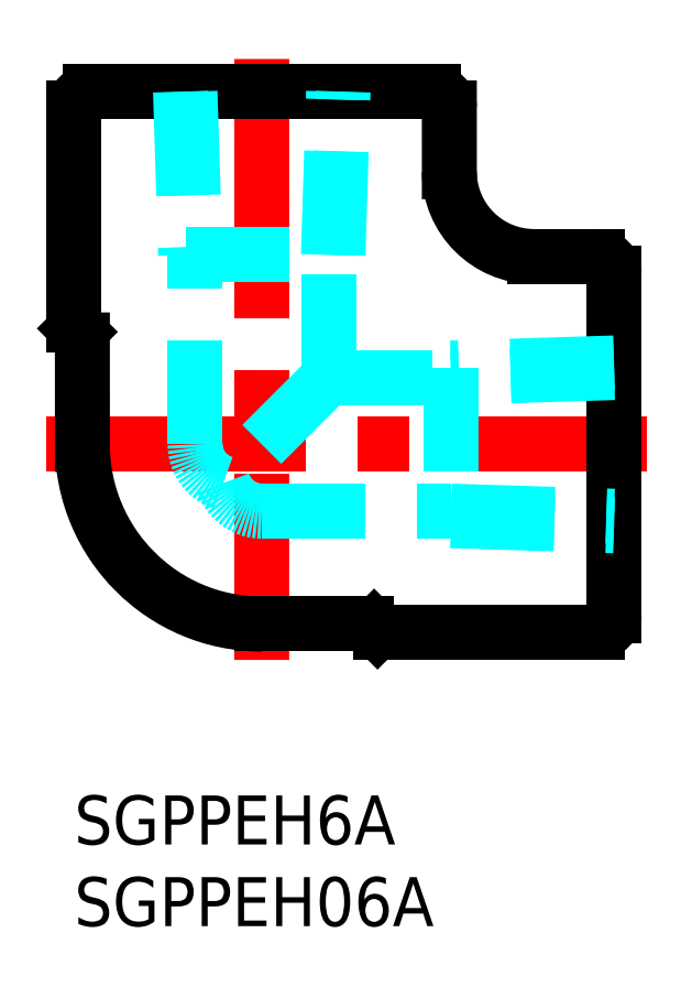
<metadata>
{"format":"dxf","ext":"dxf","renderer":"ezdxf+matplotlib","layout":"modelspace","background":"white","min_lineweight":24,"dpi":150}
</metadata>
<code>
0
SECTION
2
ENTITIES
0
TEXT
8
MSM_PART_NUMBER
10
0
20
-8
30
0
40
3
1
SGPPEH06A
0
TEXT
8
MSM_PART_NUMBER
10
0
20
-3
30
0
40
3
1
SGPPEH6A
0
LINE
8
MSM_CENTER
10
-1.701
20
21.5
30
0
11
35.09
21
21.5
31
0
0
LINE
8
MSM_CENTER
10
11.5
20
45.1
30
0
11
11.49
21
8.3
31
0
0
LINE
8
MSM_CONTINUOUS
10
33.1
20
32
30
0
11
33.1
21
11
31
0
0
LINE
8
MSM_CONTINUOUS
10
0.9989
20
43.1
30
0
11
22
21
43.1
31
0
0
LINE
8
MSM_DASHED
10
15.59
20
25.59
30
0
11
11.5
21
21.5
31
0
0
LINE
8
MSM_DASHED
10
23.1
20
26.17
30
0
11
23.1
21
16.83
31
0
0
LINE
8
MSM_DASHED
10
33.1
20
26.48
30
0
11
23.1
21
26.17
31
0
0
LINE
8
MSM_DASHED
10
33.1
20
25.9
30
0
11
23.1
21
25.59
31
0
0
LINE
8
MSM_DASHED
10
23.1
20
16.83
30
0
11
33.1
21
16.52
31
0
0
LINE
8
MSM_DASHED
10
23.1
20
17.41
30
0
11
33.1
21
17.1
31
0
0
LINE
8
MSM_DASHED
10
7.41
20
21.5
30
0
11
7.41
21
33.1
31
0
0
LINE
8
MSM_DASHED
10
15.59
20
25.59
30
0
11
15.59
21
33.1
31
0
0
LINE
8
MSM_DASHED
10
15.59
20
25.59
30
0
11
23.1
21
25.59
31
0
0
LINE
8
MSM_DASHED
10
11.5
20
17.41
30
0
11
23.1
21
17.41
31
0
0
LINE
8
MSM_DASHED
10
15.59
20
33.1
30
0
11
15.9
21
43.1
31
0
0
LINE
8
MSM_DASHED
10
16.17
20
33.1
30
0
11
16.48
21
43.1
31
0
0
LINE
8
MSM_DASHED
10
7.097
20
43.1
30
0
11
7.41
21
33.1
31
0
0
LINE
8
MSM_DASHED
10
6.516
20
43.1
30
0
11
6.829
21
33.1
31
0
0
LINE
8
MSM_DASHED
10
6.829
20
33.1
30
0
11
16.17
21
33.1
31
0
0
ARC
8
MSM_DASHED
10
9.899
20
21.5
30
0
40
2.489
50
180
51
252
0
ARC
8
MSM_DASHED
10
11.5
20
19.9
30
0
40
2.489
50
198
51
270
0
LINE
8
MSM_CONTINUOUS
10
-0.001094
20
42.1
30
0
11
-0.001094
21
28.81
31
0
0
LINE
8
MSM_CONTINUOUS
10
23
20
42.1
30
0
11
23
21
38.2
31
0
0
LINE
8
MSM_CONTINUOUS
10
32.1
20
33
30
0
11
28.2
21
33
31
0
0
LINE
8
MSM_CONTINUOUS
10
32.1
20
10
30
0
11
18.8
21
10
31
0
0
ARC
8
MSM_CONTINUOUS
10
11.5
20
21.5
30
0
40
11
50
180
51
270
0
LINE
8
MSM_CONTINUOUS
10
0.4989
20
27.89
30
0
11
0.4992
21
21.5
31
0
0
LINE
8
MSM_CONTINUOUS
10
17.89
20
10.5
30
0
11
11.5
21
10.5
31
0
0
ARC
8
MSM_CONTINUOUS
10
28.2
20
38.2
30
0
40
5.2
50
180
51
270
0
ARC
8
MSM_CONTINUOUS
10
17.89
20
9.8
30
0
40
0.7
50
45
51
90
0
LINE
8
MSM_CONTINUOUS
10
18.59
20
10.09
30
0
11
18.39
21
10.29
31
0
0
ARC
8
MSM_CONTINUOUS
10
18.81
20
10.3
30
0
40
0.3
50
225
51
270
0
ARC
8
MSM_CONTINUOUS
10
0.2989
20
28.81
30
0
40
0.3
50
180
51
225
0
ARC
8
MSM_CONTINUOUS
10
-0.2011
20
27.89
30
0
40
0.7
50
0
51
45
0
LINE
8
MSM_CONTINUOUS
10
0.08677
20
28.59
30
0
11
0.2939
21
28.39
31
0
0
ARC
8
MSM_CONTINUOUS
10
0.9989
20
42.1
30
0
40
1
50
90
51
180
0
ARC
8
MSM_CONTINUOUS
10
22
20
42.1
30
0
40
1
50
0
51
90
0
ARC
8
MSM_CONTINUOUS
10
32.1
20
32
30
0
40
1
50
0
51
90
0
ARC
8
MSM_CONTINUOUS
10
32.1
20
11
30
0
40
1
50
270
51
0
0
VIEWPORT
8
0
10
0
20
0
30
0
40
597.3
41
311.9
68
     1
69
     1
0
VIEWPORT
8
0
10
202.5
20
128.5
30
0
40
324
41
205.6
68
     2
69
     2
0
ENDSEC
0
EOF

</code>
